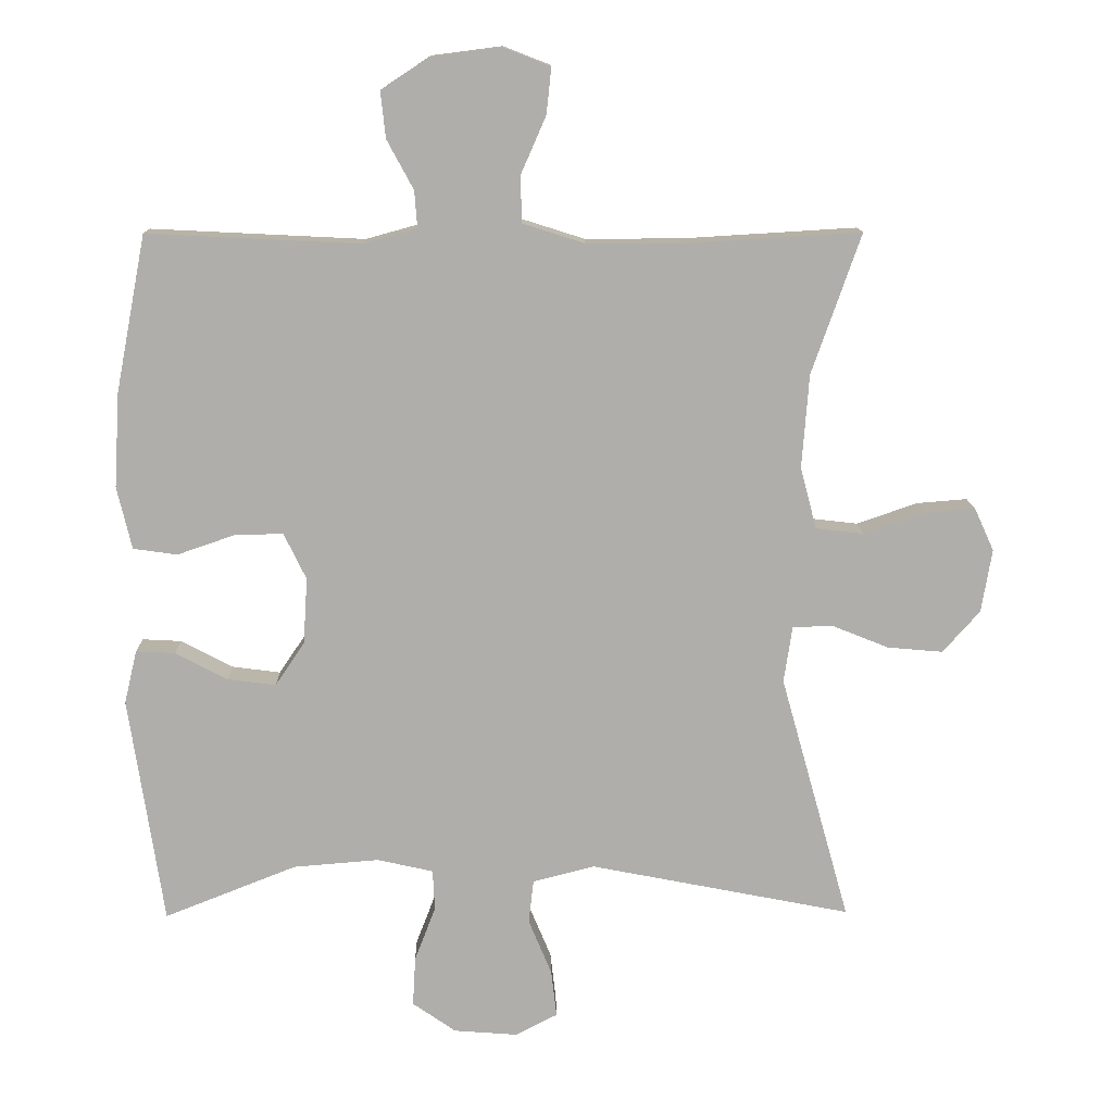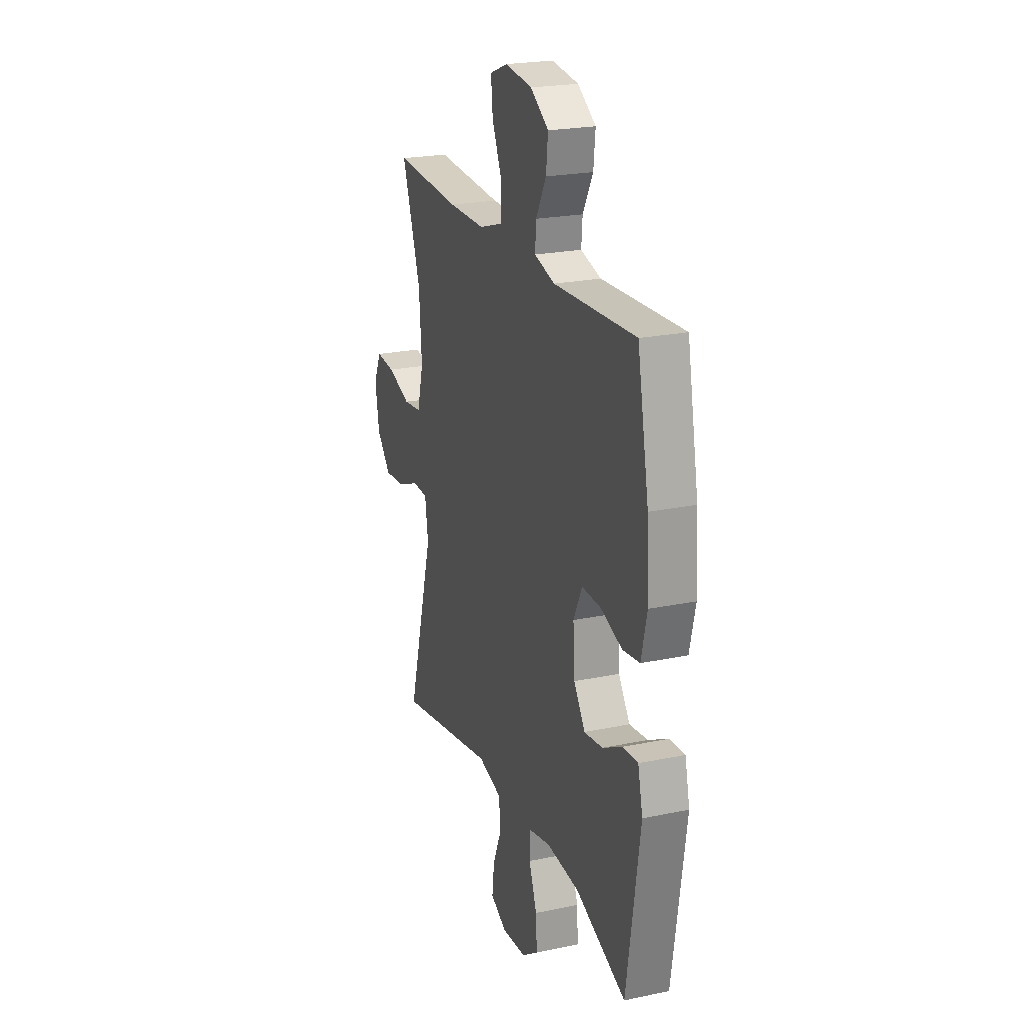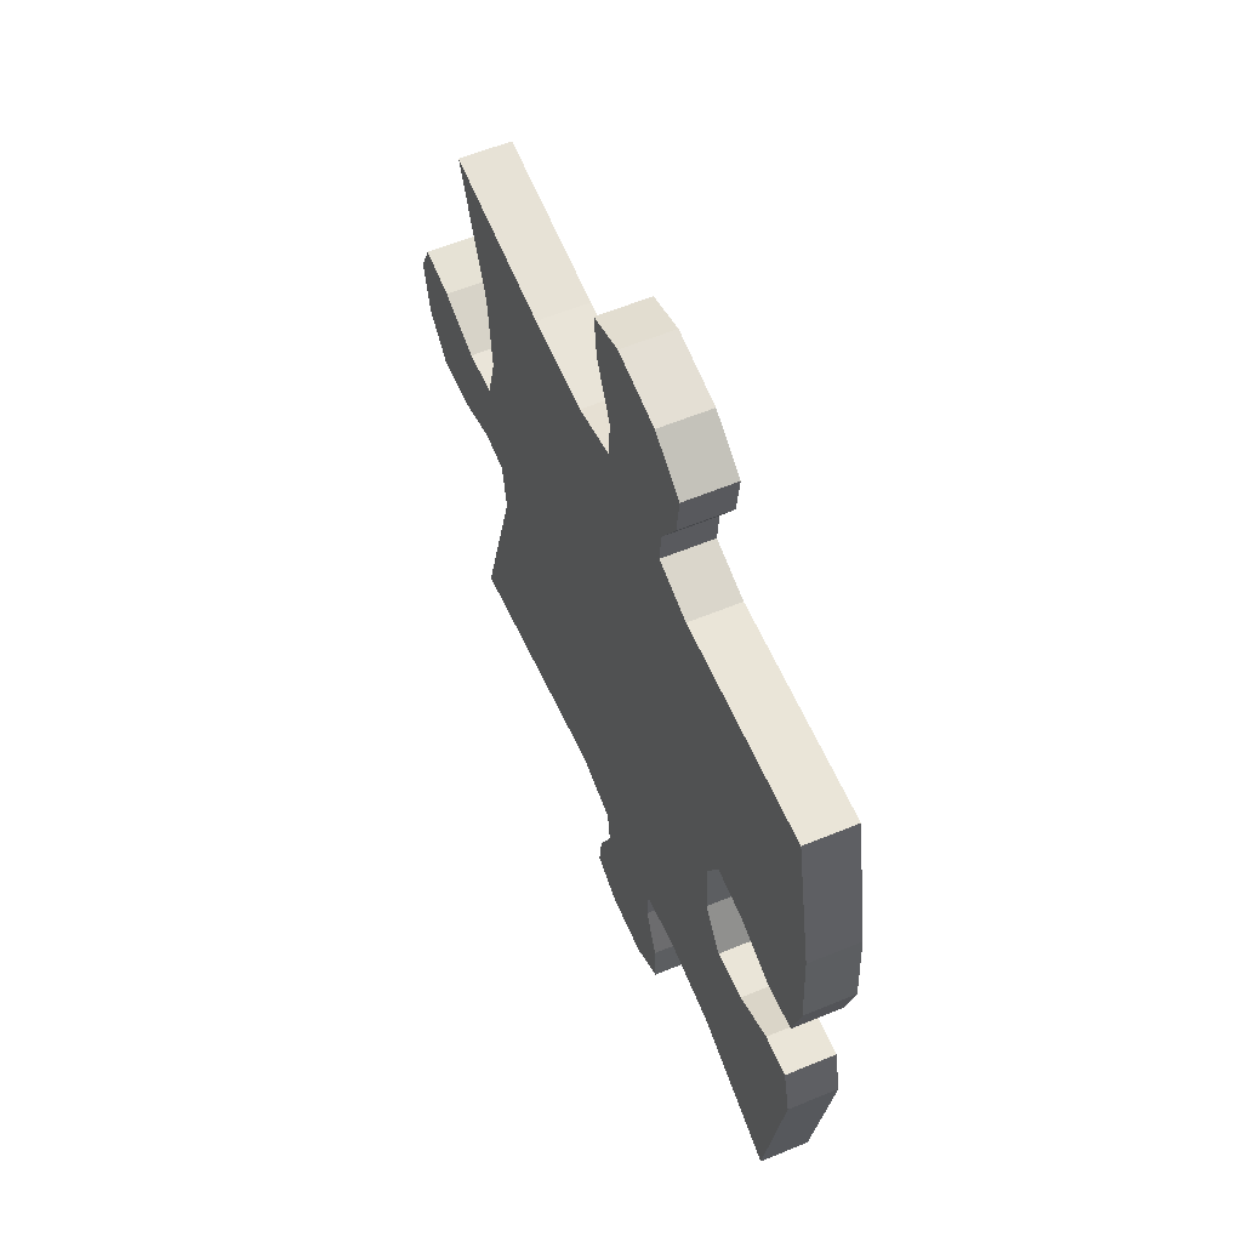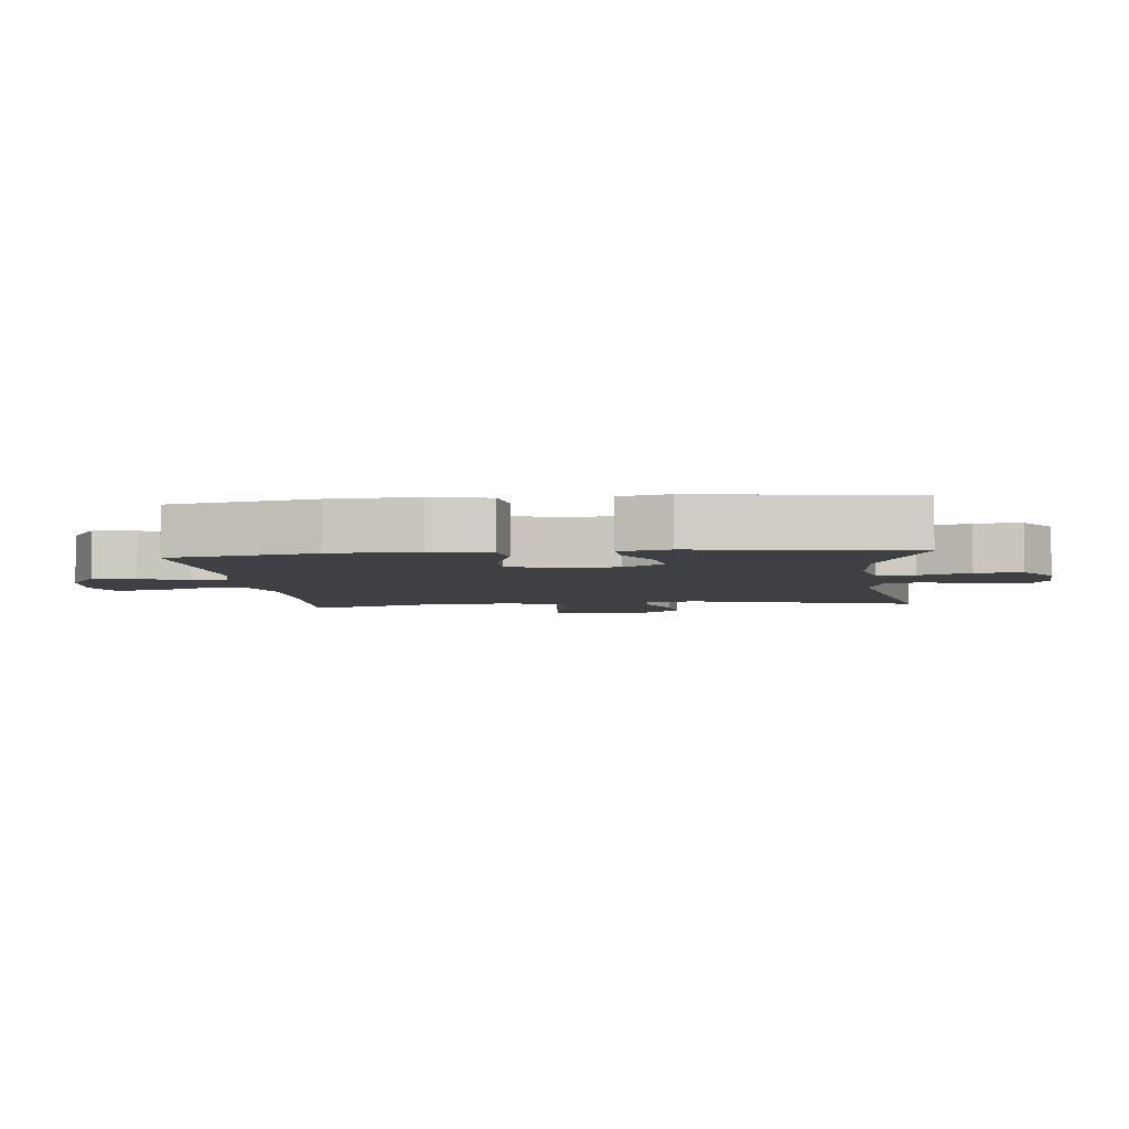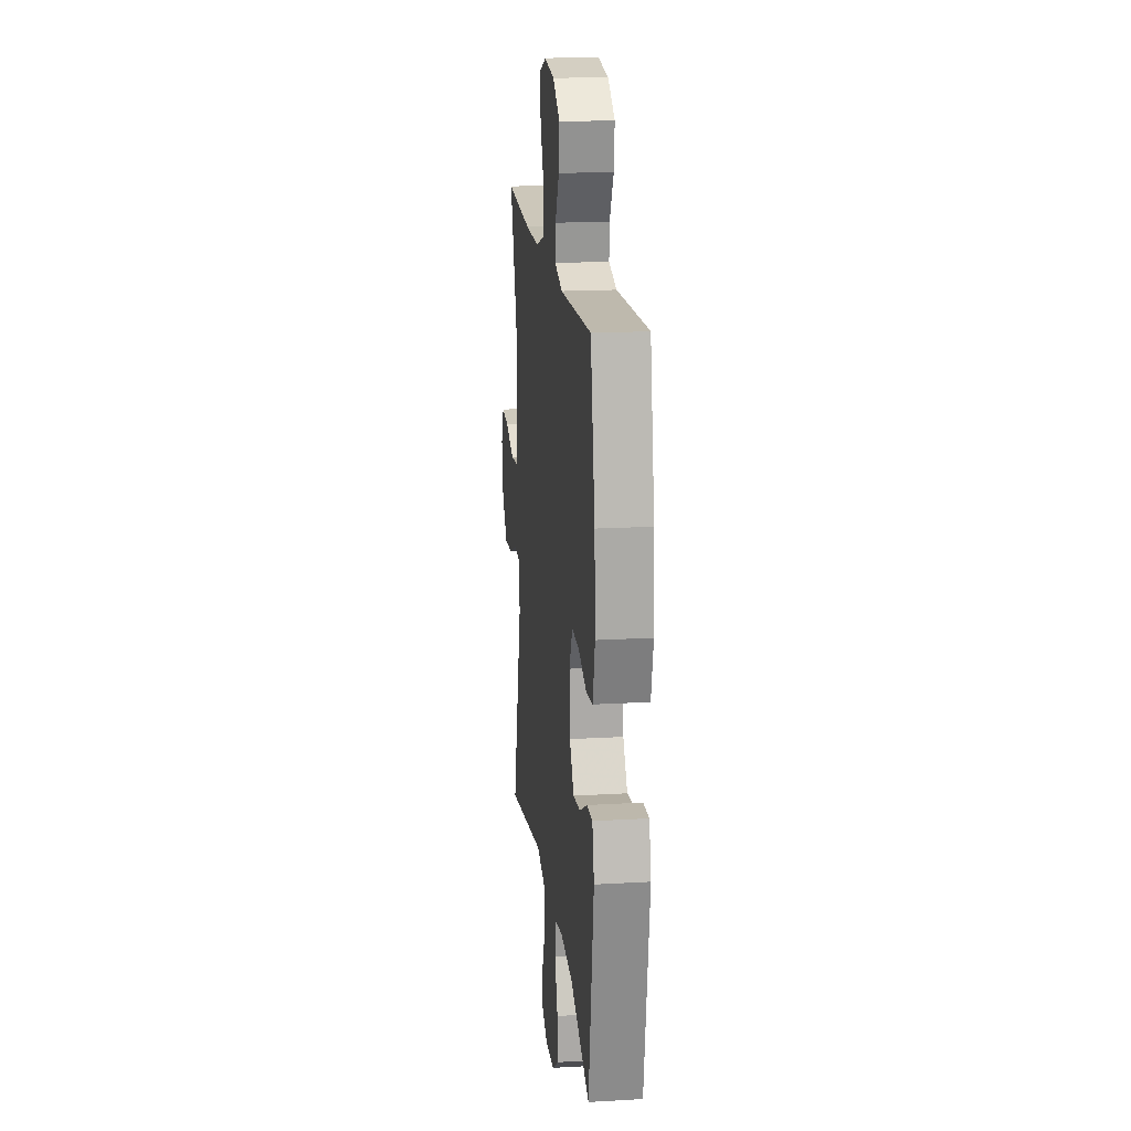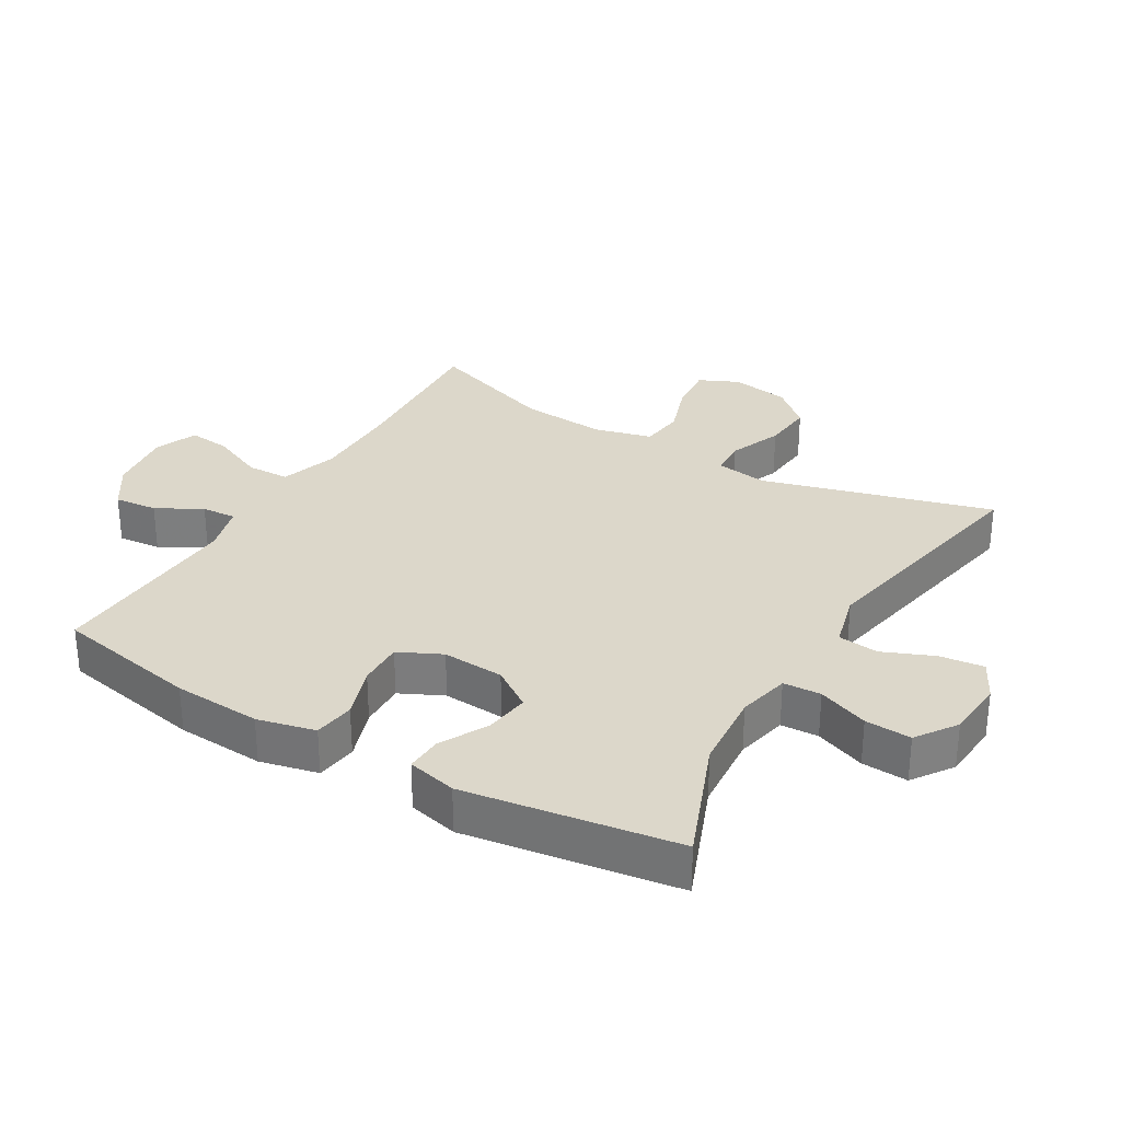
<metadata>
{"format":"obj","ext":"obj","renderer":"f3d","projection":"perspective","resolution":1024,"background":"white","views":[{"elev":12.5,"azim":179.0,"up":"+Z"},{"elev":22.5,"azim":70.2,"up":"+Z"},{"elev":60.2,"azim":67.2,"up":"+Z"},{"elev":-4.8,"azim":96.2,"up":"+Y"},{"elev":18.0,"azim":83.6,"up":"+Z"},{"elev":30.5,"azim":120.6,"up":"+Y"}]}
</metadata>
<code>
v 0.5 0.07 -0.5
v 0.311 0.07 -0.425
v 0.189 0.07 -0.415
v 0.109 0.07 -0.433
v 0.106 0.07 -0.491
v 0.136 0.07 -0.569
v 0.14 0.07 -0.64
v 0.078 0.07 -0.683
v -0.013 0.07 -0.69
v -0.073 0.07 -0.659
v -0.065 0.07 -0.591
v -0.032 0.07 -0.512
v -0.039 0.07 -0.45
v -0.127 0.07 -0.427
v -0.5 0.07 -0.5
v -0.401 0.07 -0.147
v -0.413 0.07 -0.067
v -0.469 0.07 -0.064
v -0.551 0.07 -0.097
v -0.63 0.07 -0.104
v -0.683 0.07 -0.044
v -0.698 0.07 0.046
v -0.67 0.07 0.107
v -0.598 0.07 0.101
v -0.511 0.07 0.071
v -0.443 0.07 0.079
v -0.42 0.07 0.167
v -0.43 0.07 0.3
v -0.5 0.07 0.5
v -0.249 0.07 0.485
v -0.113 0.07 0.485
v -0.025 0.07 0.513
v -0.023 0.07 0.579
v -0.059 0.07 0.661
v -0.066 0.07 0.727
v 0.001 0.07 0.753
v 0.101 0.07 0.74
v 0.169 0.07 0.695
v 0.162 0.07 0.629
v 0.124 0.07 0.559
v 0.12 0.07 0.506
v 0.196 0.07 0.485
v 0.5 0.07 0.5
v 0.543 0.07 0.277
v 0.551 0.07 0.142
v 0.53 0.07 0.053
v 0.467 0.07 0.044
v 0.386 0.07 0.072
v 0.316 0.07 0.074
v 0.284 0.07 0.008
v 0.29 0.07 -0.087
v 0.332 0.07 -0.149
v 0.401 0.07 -0.14
v 0.475 0.07 -0.101
v 0.531 0.07 -0.098
v 0.549 0.07 -0.174
v 0.5 0 -0.5
v 0.311 0 -0.425
v 0.189 0 -0.415
v 0.109 0 -0.433
v 0.106 0 -0.491
v 0.136 0 -0.569
v 0.14 0 -0.64
v 0.078 0 -0.683
v -0.013 0 -0.69
v -0.073 0 -0.659
v -0.065 0 -0.591
v -0.032 0 -0.512
v -0.039 0 -0.45
v -0.127 0 -0.427
v -0.5 0 -0.5
v -0.401 0 -0.147
v -0.413 0 -0.067
v -0.469 0 -0.064
v -0.551 0 -0.097
v -0.63 0 -0.104
v -0.683 0 -0.044
v -0.698 0 0.046
v -0.67 0 0.107
v -0.598 0 0.101
v -0.511 0 0.071
v -0.443 0 0.079
v -0.42 0 0.167
v -0.43 0 0.3
v -0.5 0 0.5
v -0.249 0 0.485
v -0.113 0 0.485
v -0.025 0 0.513
v -0.023 0 0.579
v -0.059 0 0.661
v -0.066 0 0.727
v 0.001 0 0.753
v 0.101 0 0.74
v 0.169 0 0.695
v 0.162 0 0.629
v 0.124 0 0.559
v 0.12 0 0.506
v 0.196 0 0.485
v 0.5 0 0.5
v 0.543 0 0.277
v 0.551 0 0.142
v 0.53 0 0.053
v 0.467 0 0.044
v 0.386 0 0.072
v 0.316 0 0.074
v 0.284 0 0.008
v 0.29 0 -0.087
v 0.332 0 -0.149
v 0.401 0 -0.14
v 0.475 0 -0.101
v 0.531 0 -0.098
v 0.549 0 -0.174
f 56 1 2
f 55 56 2
f 54 55 2
f 53 54 2
f 52 53 2 3
f 51 52 3 4
f 50 51 4
f 46 47 48
f 45 46 48
f 44 45 48
f 43 44 48
f 42 43 48
f 41 42 48 49
f 38 39 40
f 37 38 40
f 36 37 40
f 35 36 40
f 34 35 40
f 33 34 40
f 32 33 40 41
f 41 49 50
f 32 41 50
f 31 32 50
f 28 29 30
f 31 50 4
f 30 31 4
f 28 30 4
f 27 28 4
f 23 24 25
f 22 23 25
f 21 22 25
f 20 21 25
f 19 20 25
f 18 19 25
f 17 18 25 26
f 14 15 16
f 13 14 16 17
f 10 11 12
f 9 10 12
f 8 9 12
f 7 8 12
f 6 7 12
f 5 6 12
f 5 12 13
f 17 26 27
f 13 17 27
f 5 13 27
f 4 5 27
f 58 57 112
f 58 112 111
f 58 111 110
f 58 110 109
f 59 58 109 108
f 60 59 108 107
f 60 107 106
f 104 103 102
f 104 102 101
f 104 101 100
f 104 100 99
f 104 99 98
f 105 104 98 97
f 96 95 94
f 96 94 93
f 96 93 92
f 96 92 91
f 96 91 90
f 96 90 89
f 97 96 89 88
f 106 105 97
f 106 97 88
f 106 88 87
f 86 85 84
f 60 106 87
f 60 87 86
f 60 86 84
f 60 84 83
f 81 80 79
f 81 79 78
f 81 78 77
f 81 77 76
f 81 76 75
f 81 75 74
f 82 81 74 73
f 72 71 70
f 73 72 70 69
f 68 67 66
f 68 66 65
f 68 65 64
f 68 64 63
f 68 63 62
f 68 62 61
f 69 68 61
f 83 82 73
f 83 73 69
f 83 69 61
f 83 61 60
f 1 57 58 2
f 2 58 59 3
f 3 59 60 4
f 4 60 61 5
f 5 61 62 6
f 6 62 63 7
f 7 63 64 8
f 8 64 65 9
f 9 65 66 10
f 10 66 67 11
f 11 67 68 12
f 12 68 69 13
f 13 69 70 14
f 14 70 71 15
f 15 71 72 16
f 16 72 73 17
f 17 73 74 18
f 18 74 75 19
f 19 75 76 20
f 20 76 77 21
f 21 77 78 22
f 22 78 79 23
f 23 79 80 24
f 24 80 81 25
f 25 81 82 26
f 26 82 83 27
f 27 83 84 28
f 28 84 85 29
f 29 85 86 30
f 30 86 87 31
f 31 87 88 32
f 32 88 89 33
f 33 89 90 34
f 34 90 91 35
f 35 91 92 36
f 36 92 93 37
f 37 93 94 38
f 38 94 95 39
f 39 95 96 40
f 40 96 97 41
f 41 97 98 42
f 42 98 99 43
f 43 99 100 44
f 44 100 101 45
f 45 101 102 46
f 46 102 103 47
f 47 103 104 48
f 48 104 105 49
f 49 105 106 50
f 50 106 107 51
f 51 107 108 52
f 52 108 109 53
f 53 109 110 54
f 54 110 111 55
f 55 111 112 56
f 56 112 57 1

</code>
